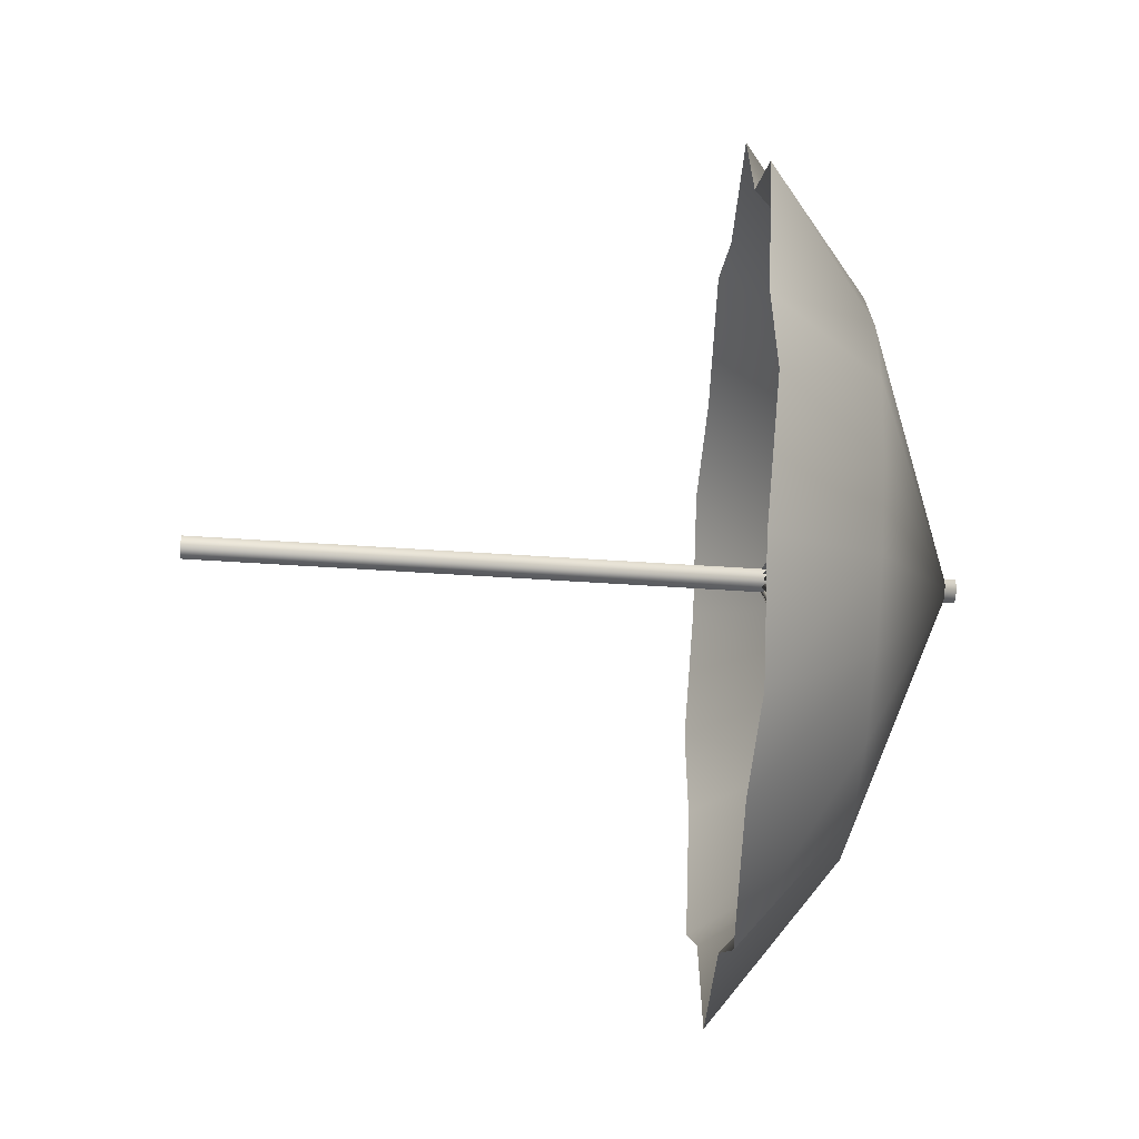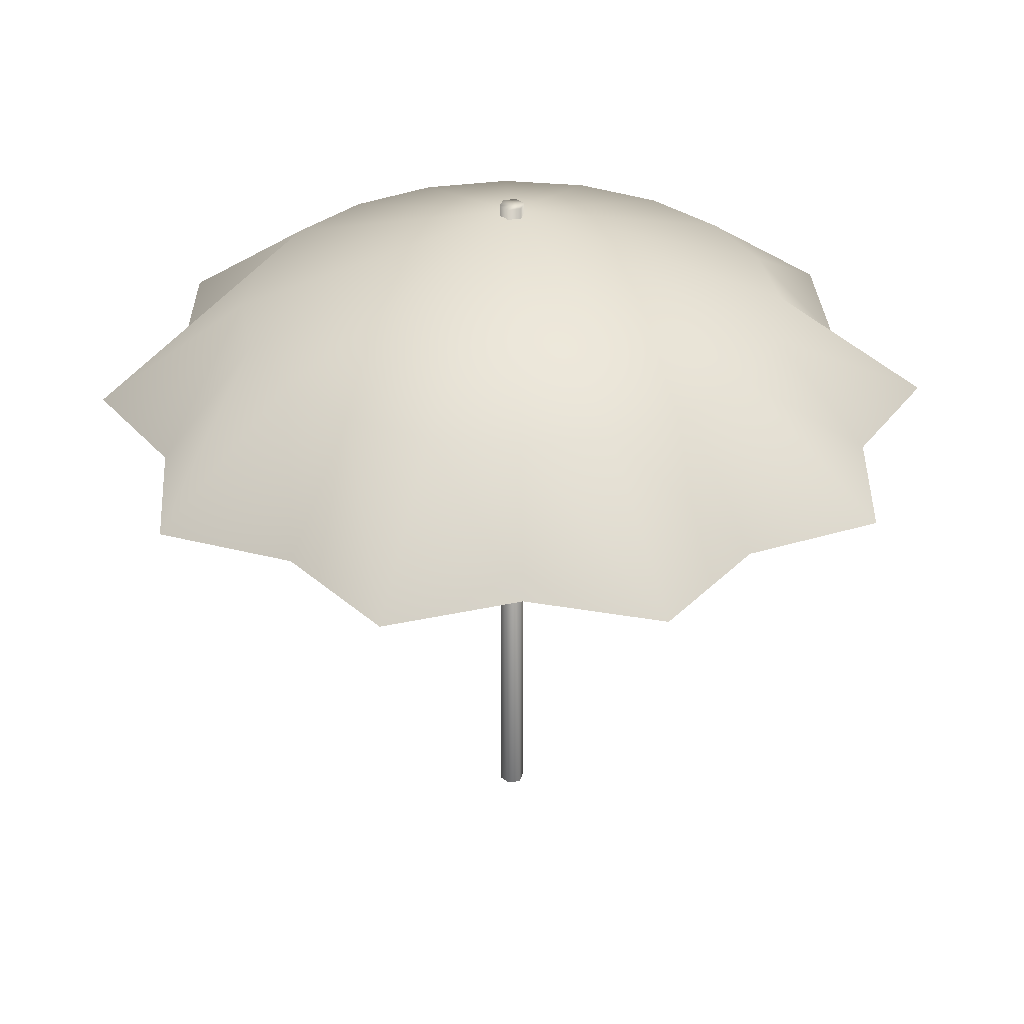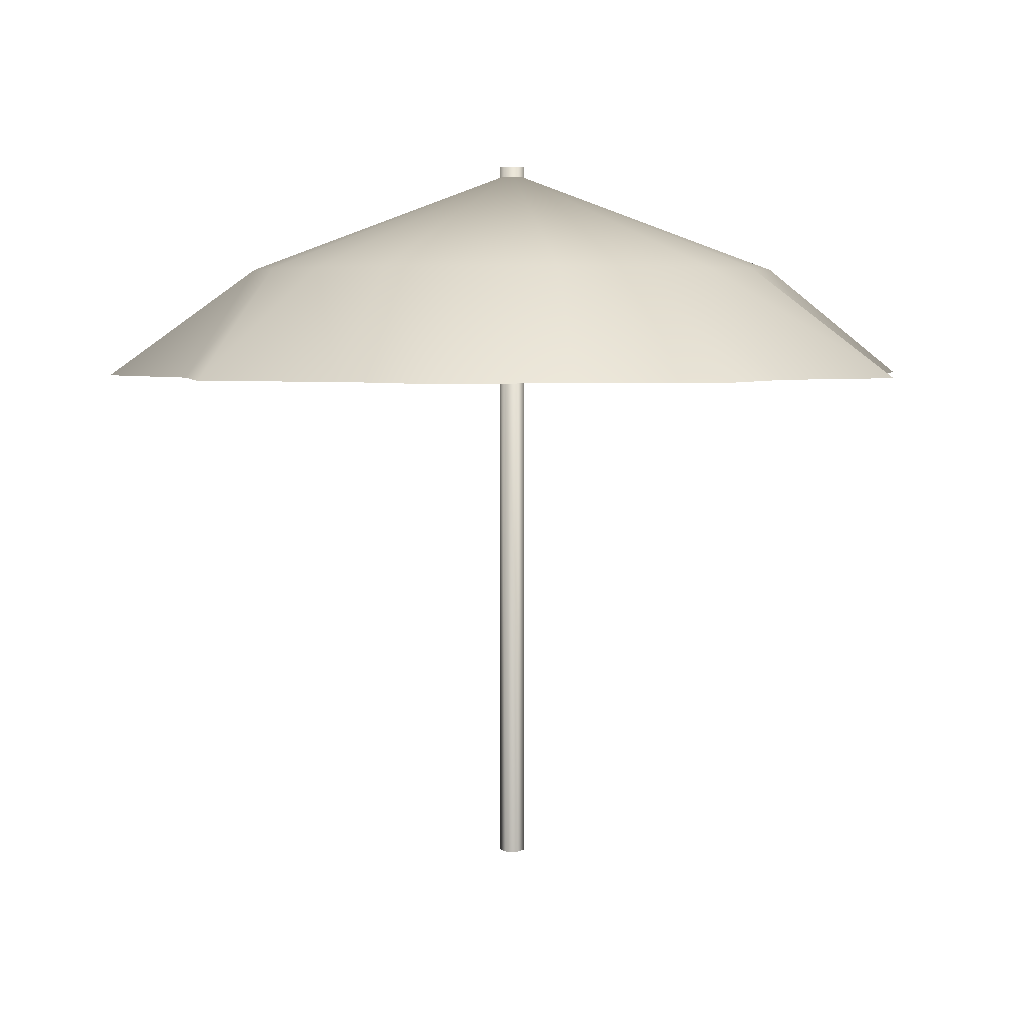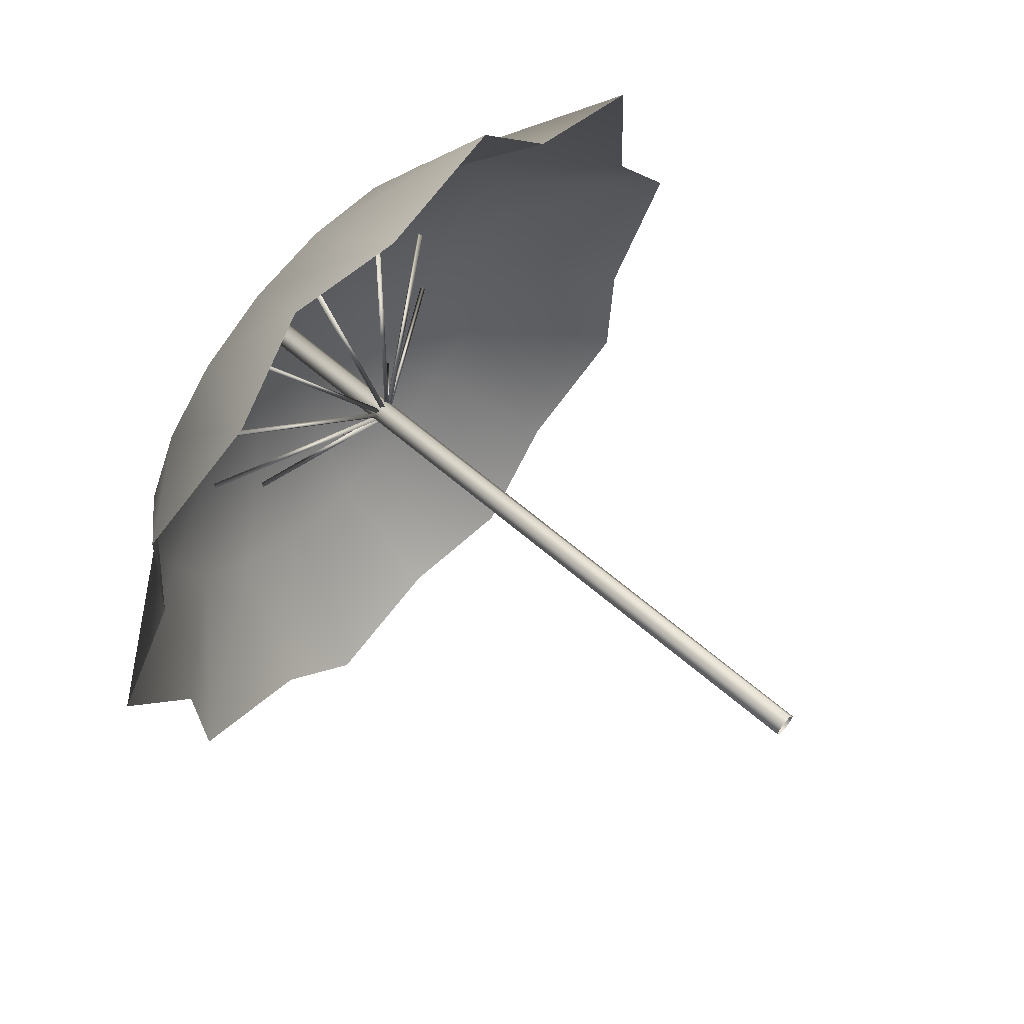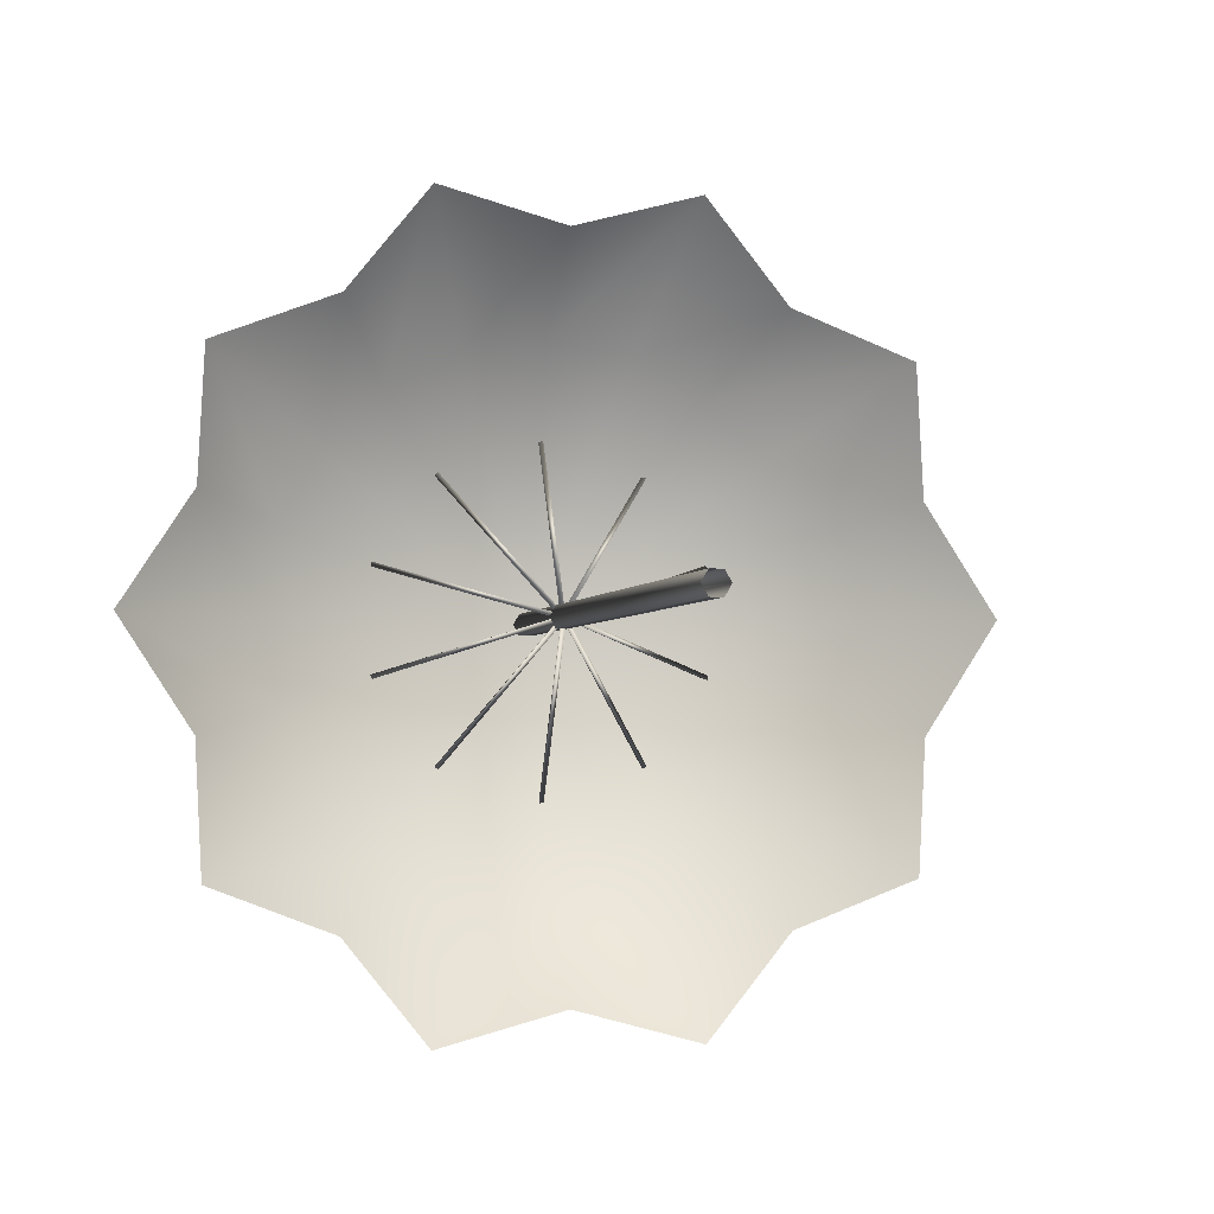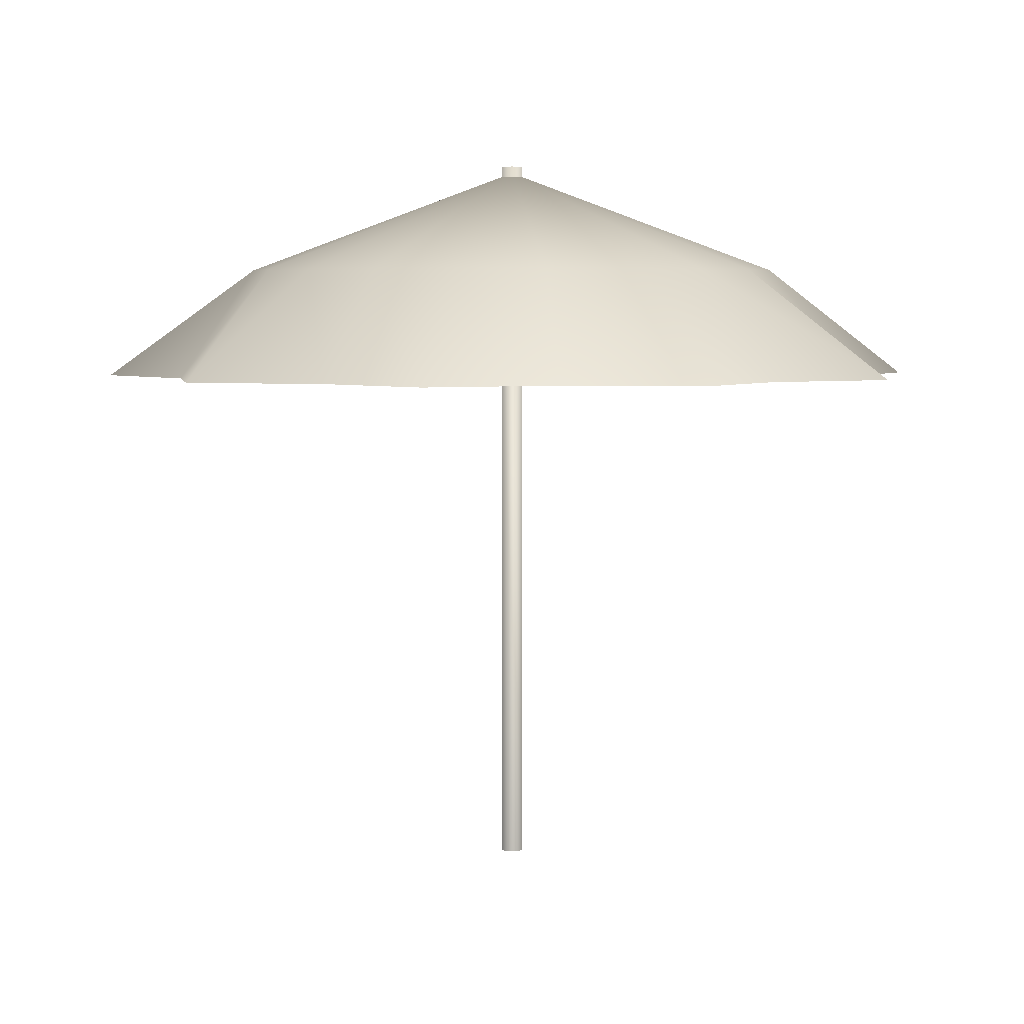
<metadata>
{"format":"obj","ext":"obj","renderer":"f3d","projection":"perspective","resolution":1024,"background":"white","views":[{"elev":-60.0,"azim":86.2,"up":"+Z"},{"elev":33.9,"azim":-73.6,"up":"+Y"},{"elev":4.5,"azim":-117.3,"up":"+Y"},{"elev":63.1,"azim":-48.8,"up":"+Z"},{"elev":-3.0,"azim":-13.3,"up":"+Z"},{"elev":4.9,"azim":29.1,"up":"+Y"}]}
</metadata>
<code>
o Null.1
v 0 30.95 2.311
v 0 65.95 -58.31
v 0.98 30.95 2.311
v 0.7125 30.21 1.814
v -34.92 65.21 -47.23
v 0.98 65.95 -58.31
v 1.211 31.68 2.501
v -0.49 30.21 1.887
v -34.42 66.68 -46.54
v -0.49 65.21 -58.74
v -2.1 -148.1 3.637
v -0.49 31.68 2.735
v -2.1 94.44 3.637
v -0.49 66.68 -57.89
v -1.358 30.95 1.87
v 34.27 65.95 -47.17
v 4.2 94.44 -0
v -0.5655 30.95 2.446
v 35.07 65.95 -46.6
v -4.2 -148.1 -5.144e-16
v 2.1 94.44 -3.637
v -1.505 30.21 1.238
v 34.13 65.21 -47.81
v -2.1 -148.1 -3.637
v -2.1 94.44 -3.637
v -2.004 31.68 1.925
v 33.63 66.68 -47.12
v 2.1 94.44 3.637
v -2.198 30.95 0.7141
v 55.46 65.95 -18.02
v 2.1 -148.1 -3.637
v -1.895 30.95 1.646
v -4.2 94.44 -5.144e-16
v 55.76 65.95 -17.09
v 4.2 -148.1 -0
v -1.946 30.21 0.117
v 2.1 -148.1 3.637
v 55.71 65.21 -18.62
v -2.753 31.68 0.3792
v 0 92.3 -0
v 54.9 66.68 -18.35
v 140 22.11 -0
v -2.198 30.95 -0.7141
v 55.46 65.95 18.02
v -2.501 30.95 0.2179
v 90.38 58.3 -0
v 55.15 65.95 18.95
v 115.5 22.11 -37.53
v 85.96 58.3 -27.93
v -1.643 30.21 -1.049
v 56.01 65.21 17.68
v 113.3 22.11 -82.29
v -2.45 31.68 -1.311
v 73.12 58.3 -53.13
v 55.2 66.68 17.42
v 71.39 22.11 -98.27
v -1.358 30.95 -1.87
v 34.27 65.95 47.17
v -2.151 30.95 -1.294
v 53.13 58.3 -73.12
v 33.48 65.95 47.75
v 43.26 22.11 -133.1
v 27.93 58.3 -85.96
v -0.7125 30.21 -1.814
v 34.92 65.21 47.23
v 4.803e-15 22.11 -121.5
v -1.211 31.68 -2.501
v 5.534e-15 58.3 -90.38
v 34.42 66.68 46.54
v -43.26 22.11 -133.1
v -2.83e-16 30.95 -2.311
v 7.141e-15 65.95 58.31
v -0.98 30.95 -2.311
v -27.93 58.3 -85.96
v -0.98 65.95 58.31
v -71.39 22.11 -98.27
v 0.49 30.21 -1.887
v -53.13 58.3 -73.12
v -113.3 22.11 -82.29
v 0.49 65.21 58.74
v -73.12 58.3 -53.13
v 0.49 31.68 -2.735
v -115.5 22.11 -37.53
v 0.49 66.68 57.89
v 1.358 30.95 -1.87
v -34.27 65.95 47.17
v -85.96 58.3 -27.93
v 0.5655 30.95 -2.446
v -35.07 65.95 46.6
v -140 22.11 -1.715e-14
v 1.505 30.21 -1.238
v -90.38 58.3 -1.107e-14
v -34.13 65.21 47.81
v -115.5 22.11 37.53
v 2.004 31.68 -1.925
v -85.96 58.3 27.93
v -113.3 22.11 82.29
v -33.63 66.68 47.12
v 2.198 30.95 -0.7141
v -55.46 65.95 18.02
v -73.12 58.3 53.13
v 1.895 30.95 -1.646
v -55.76 65.95 17.09
v -71.39 22.11 98.27
v -53.13 58.3 73.12
v 1.946 30.21 -0.117
v -55.71 65.21 18.62
v -43.26 22.11 133.1
v 2.753 31.68 -0.3792
v -27.93 58.3 85.96
v -54.9 66.68 18.35
v -2.495e-14 22.11 121.5
v 2.198 30.95 0.7141
v -55.46 65.95 -18.02
v 2.501 30.95 -0.2179
v -1.66e-14 58.3 90.38
v -55.15 65.95 -18.95
v 43.26 22.11 133.1
v 27.93 58.3 85.96
v 1.643 30.21 1.049
v 71.39 22.11 98.27
v -56.01 65.21 -17.68
v 2.45 31.68 1.311
v 53.13 58.3 73.12
v 113.3 22.11 82.29
v -55.2 66.68 -17.42
v 1.358 30.95 1.87
v -34.27 65.95 -47.17
v 2.151 30.95 1.294
v 73.12 58.3 53.13
v -33.48 65.95 -47.75
v 115.5 22.11 37.53
v 85.96 58.3 27.93
f 8 3 1
f 8 10 6 3
f 10 2 6
f 12 8 1
f 12 14 10 8
f 14 2 10
f 3 12 1
f 3 6 14 12
f 6 2 14
f 22 18 15
f 22 23 19 18
f 23 16 19
f 26 22 15
f 26 27 23 22
f 27 16 23
f 18 26 15
f 18 19 27 26
f 19 16 27
f 36 32 29
f 36 38 34 32
f 38 30 34
f 39 36 29
f 39 41 38 36
f 41 30 38
f 32 39 29
f 32 34 41 39
f 34 30 41
f 50 45 43
f 50 51 47 45
f 51 44 47
f 53 50 43
f 53 55 51 50
f 55 44 51
f 45 53 43
f 45 47 55 53
f 47 44 55
f 64 59 57
f 64 65 61 59
f 65 58 61
f 67 64 57
f 67 69 65 64
f 69 58 65
f 59 67 57
f 59 61 69 67
f 61 58 69
f 77 73 71
f 77 80 75 73
f 80 72 75
f 82 77 71
f 82 84 80 77
f 84 72 80
f 73 82 71
f 73 75 84 82
f 75 72 84
f 91 88 85
f 91 93 89 88
f 93 86 89
f 95 91 85
f 95 98 93 91
f 98 86 93
f 88 95 85
f 88 89 98 95
f 89 86 98
f 106 102 99
f 106 107 103 102
f 107 100 103
f 109 106 99
f 109 111 107 106
f 111 100 107
f 102 109 99
f 102 103 111 109
f 103 100 111
f 120 115 113
f 120 122 117 115
f 122 114 117
f 123 120 113
f 123 126 122 120
f 126 114 122
f 115 123 113
f 115 117 126 123
f 117 114 126
f 4 129 127
f 4 5 131 129
f 5 128 131
f 7 4 127
f 7 9 5 4
f 9 128 5
f 129 7 127
f 129 131 9 7
f 131 128 9
f 35 17 28 37
f 31 21 17 35
f 28 17 21 25 33 13
f 24 25 21 31
f 11 13 33 20
f 20 33 25 24
f 37 28 13 11
f 48 49 46 42
f 49 40 46
f 52 54 49 48
f 54 40 49
f 56 60 54 52
f 60 40 54
f 62 63 60 56
f 63 40 60
f 66 68 63 62
f 68 40 63
f 70 74 68 66
f 74 40 68
f 76 78 74 70
f 78 40 74
f 79 81 78 76
f 81 40 78
f 83 87 81 79
f 87 40 81
f 90 92 87 83
f 92 40 87
f 94 96 92 90
f 96 40 92
f 97 101 96 94
f 101 40 96
f 104 105 101 97
f 105 40 101
f 108 110 105 104
f 110 40 105
f 112 116 110 108
f 116 40 110
f 118 119 116 112
f 119 40 116
f 121 124 119 118
f 124 40 119
f 125 130 124 121
f 130 40 124
f 132 133 130 125
f 133 40 130
f 42 46 133 132
f 46 40 133

</code>
